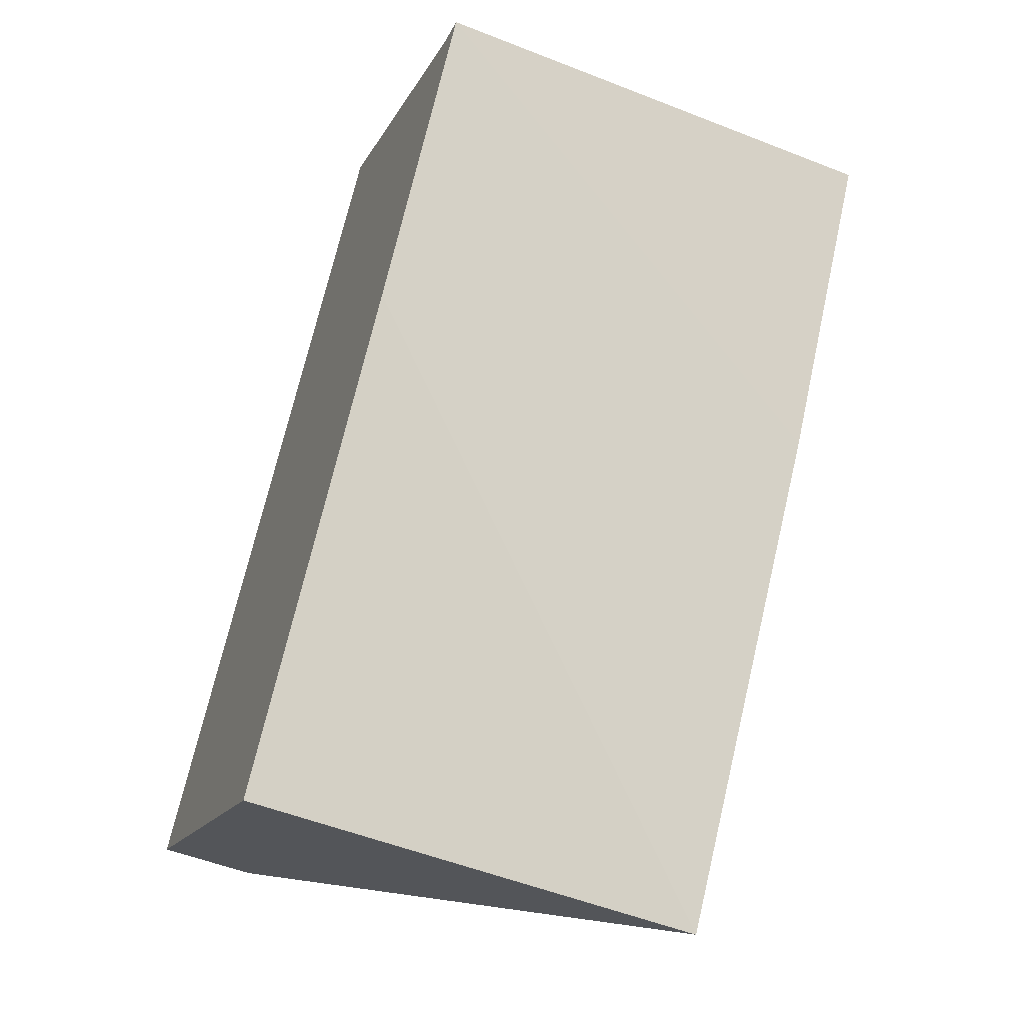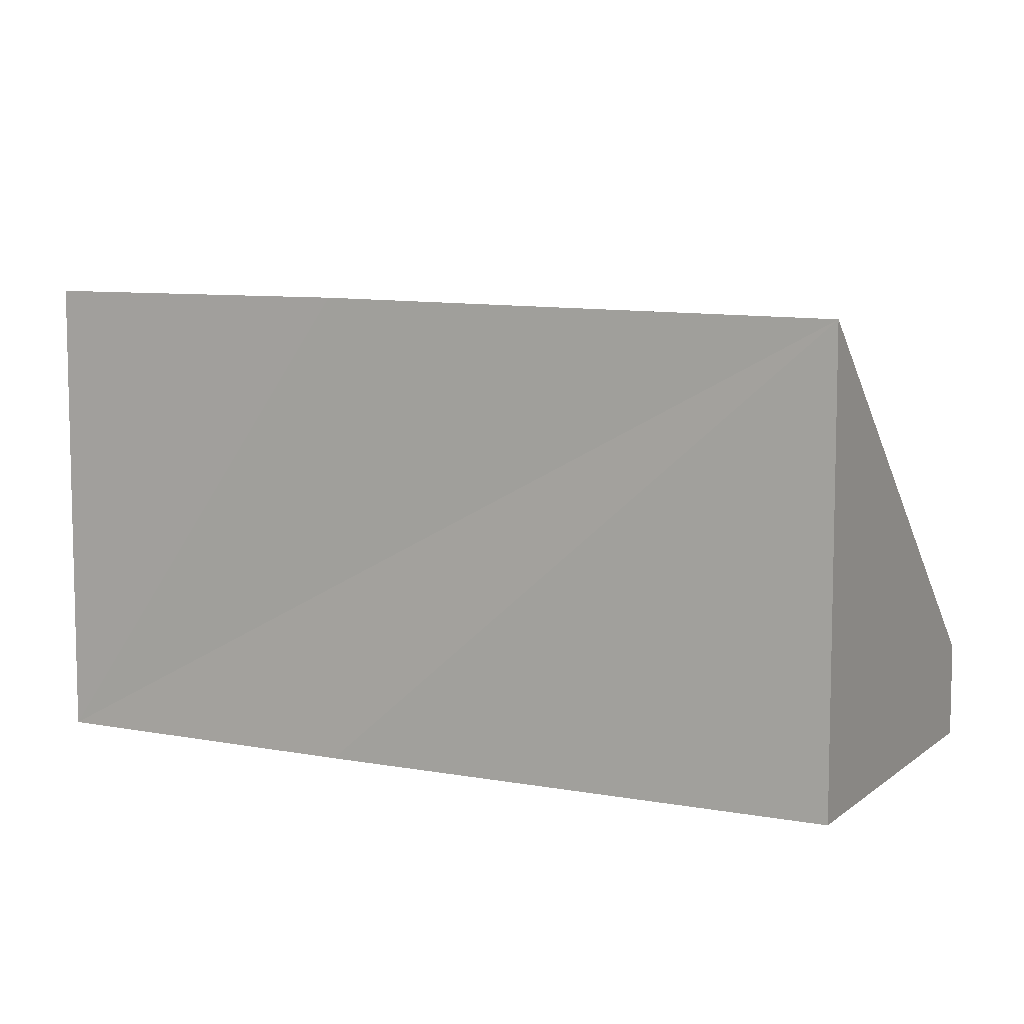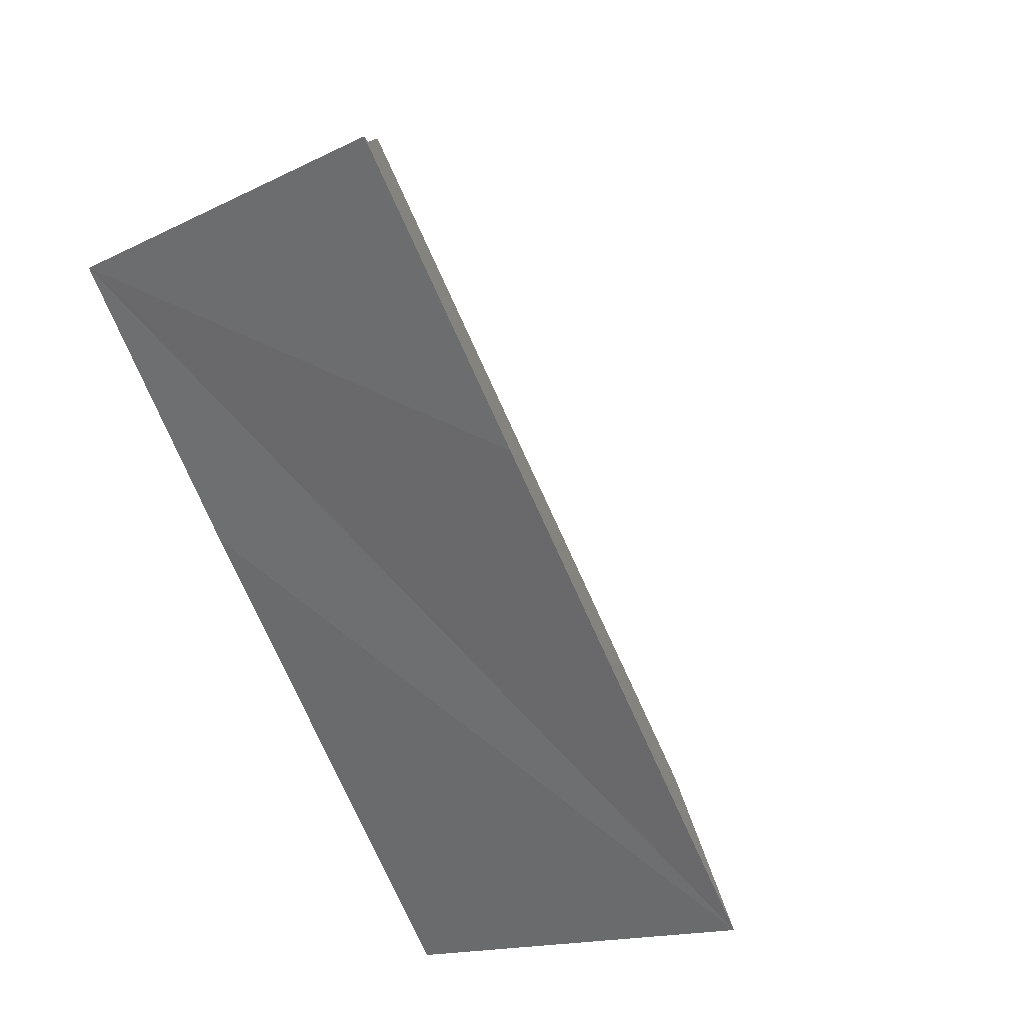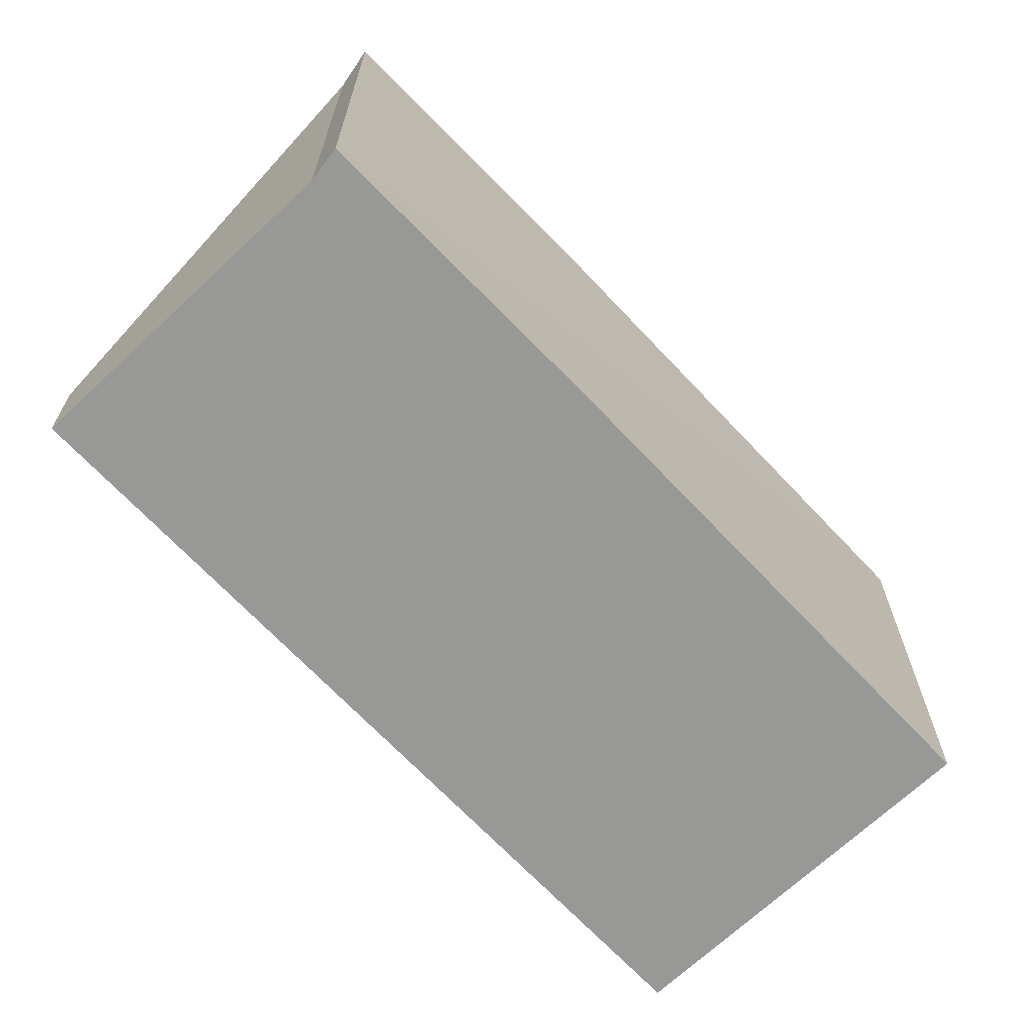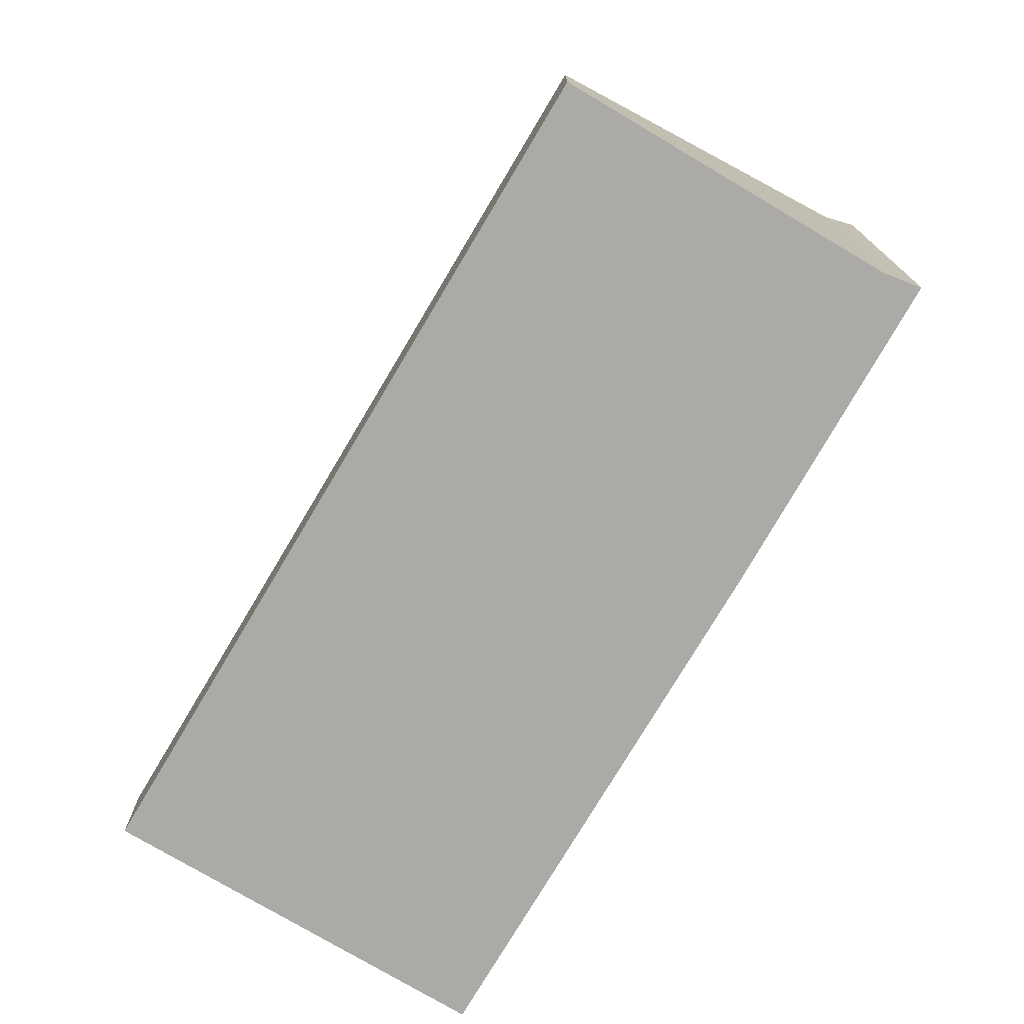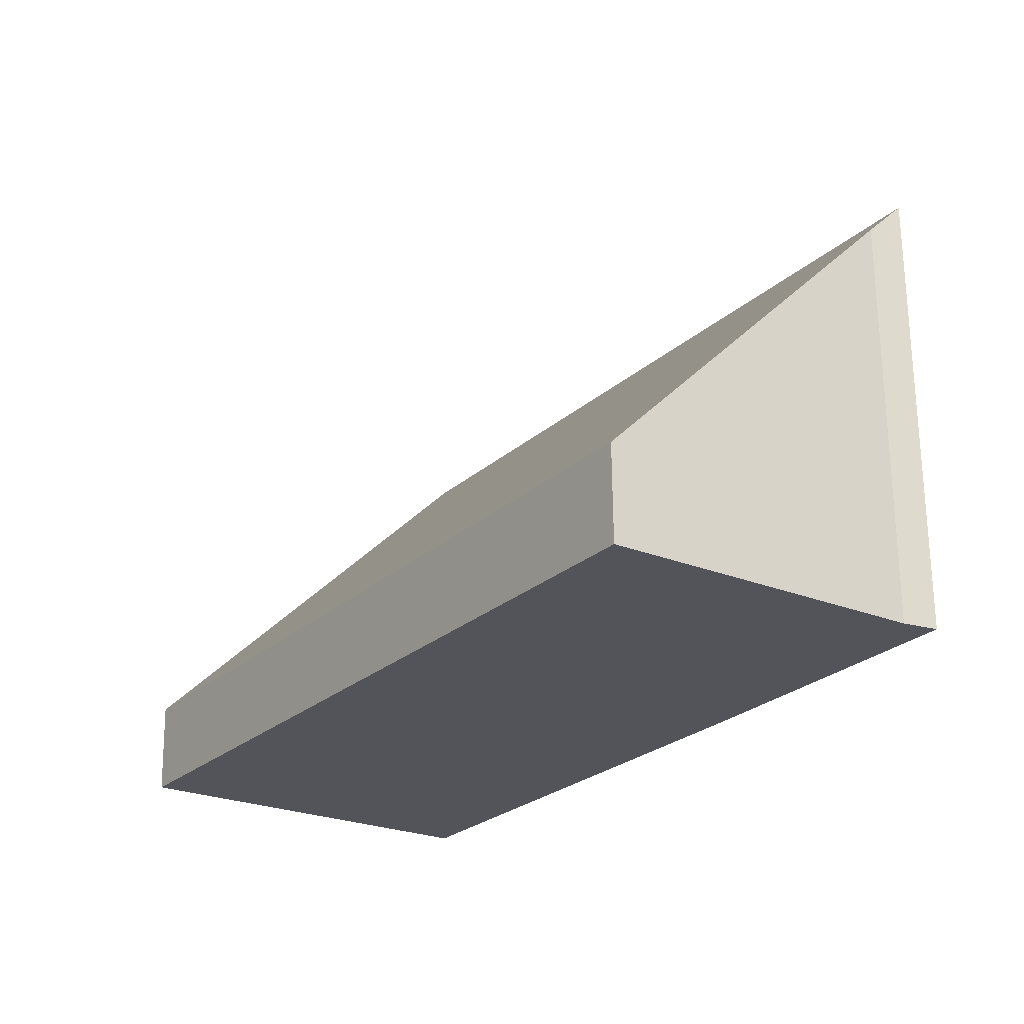
<metadata>
{"format":"obj","ext":"obj","renderer":"f3d","projection":"perspective","resolution":1024,"background":"white","views":[{"elev":-52.7,"azim":67.0,"up":"+Z"},{"elev":9.0,"azim":152.0,"up":"+Y"},{"elev":-14.9,"azim":137.2,"up":"+Z"},{"elev":-68.5,"azim":78.4,"up":"+Y"},{"elev":-76.0,"azim":4.4,"up":"+Y"},{"elev":66.1,"azim":-0.6,"up":"+Z"}]}
</metadata>
<code>
v  0 0.888 5.437e-17
v  5.911 4.463 2.007
v  3.012 4.434 -2.117
v  4.646 0.934 6.61
v  7.332 4.097 4.722
v  7.653 4.434 4.57
v  7.653 -2.798e-16 4.57
v  7.332 -2.891e-16 4.722
v  4.646 -4.047e-16 6.61
v  5.911 -1.229e-16 2.007
v  3.012 1.296e-16 -2.117
v  0 0 0
g defaultobject
f 1 2 3
f 2 1 4
f 2 4 5
f 2 5 6
f 5 7 6
f 7 5 8
f 4 8 5
f 8 4 9
f 7 2 6
f 2 7 3
f 3 7 10
f 3 10 11
f 11 1 3
f 1 11 12
f 1 9 4
f 9 1 12
f 7 8 10
f 10 12 11
f 12 10 9
f 9 10 8

</code>
